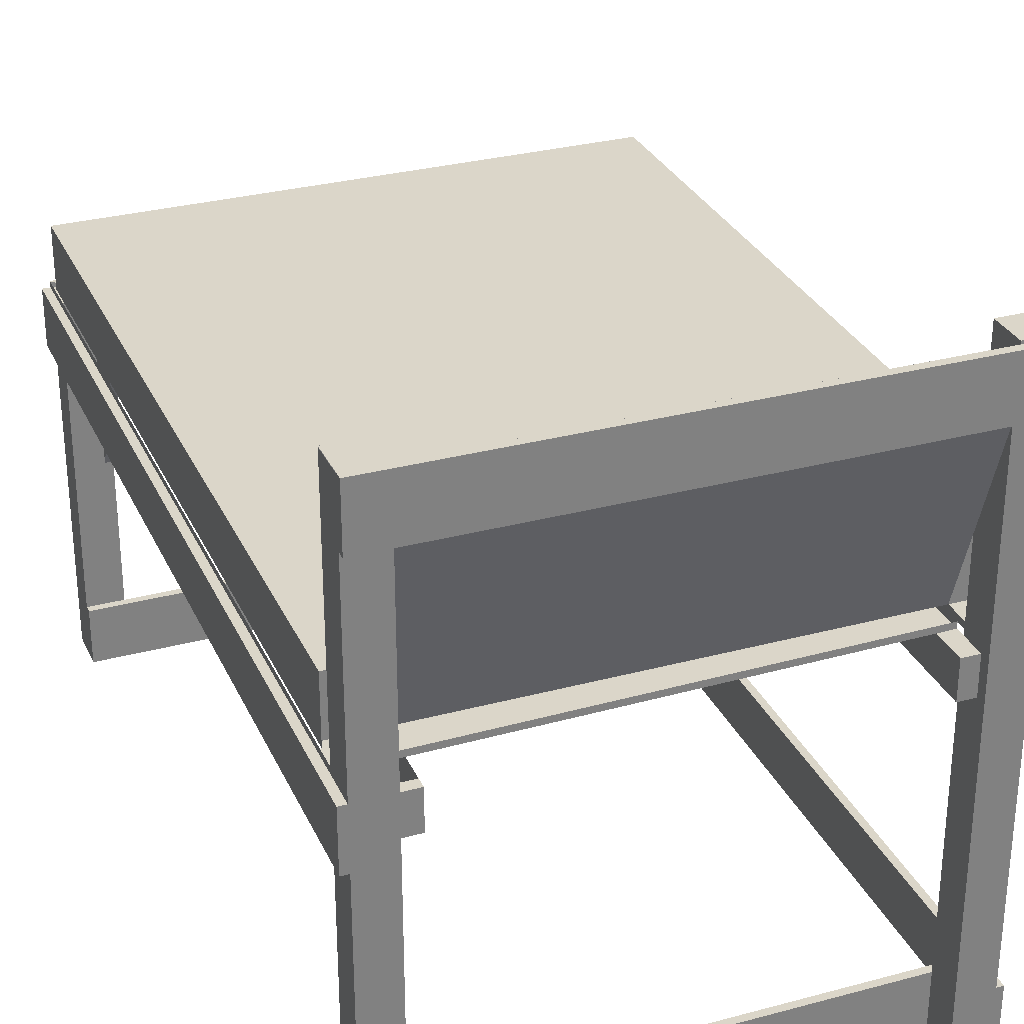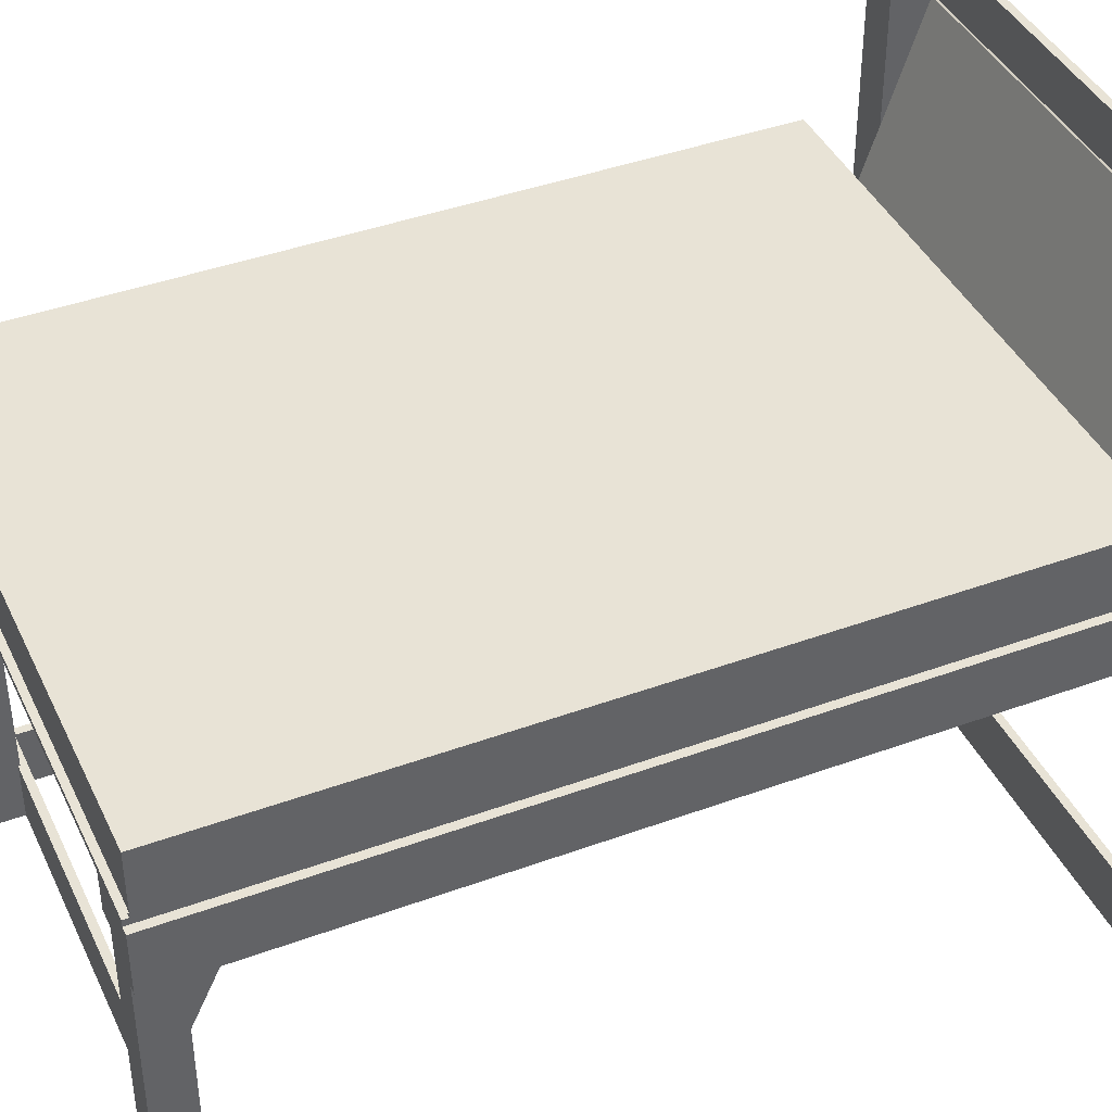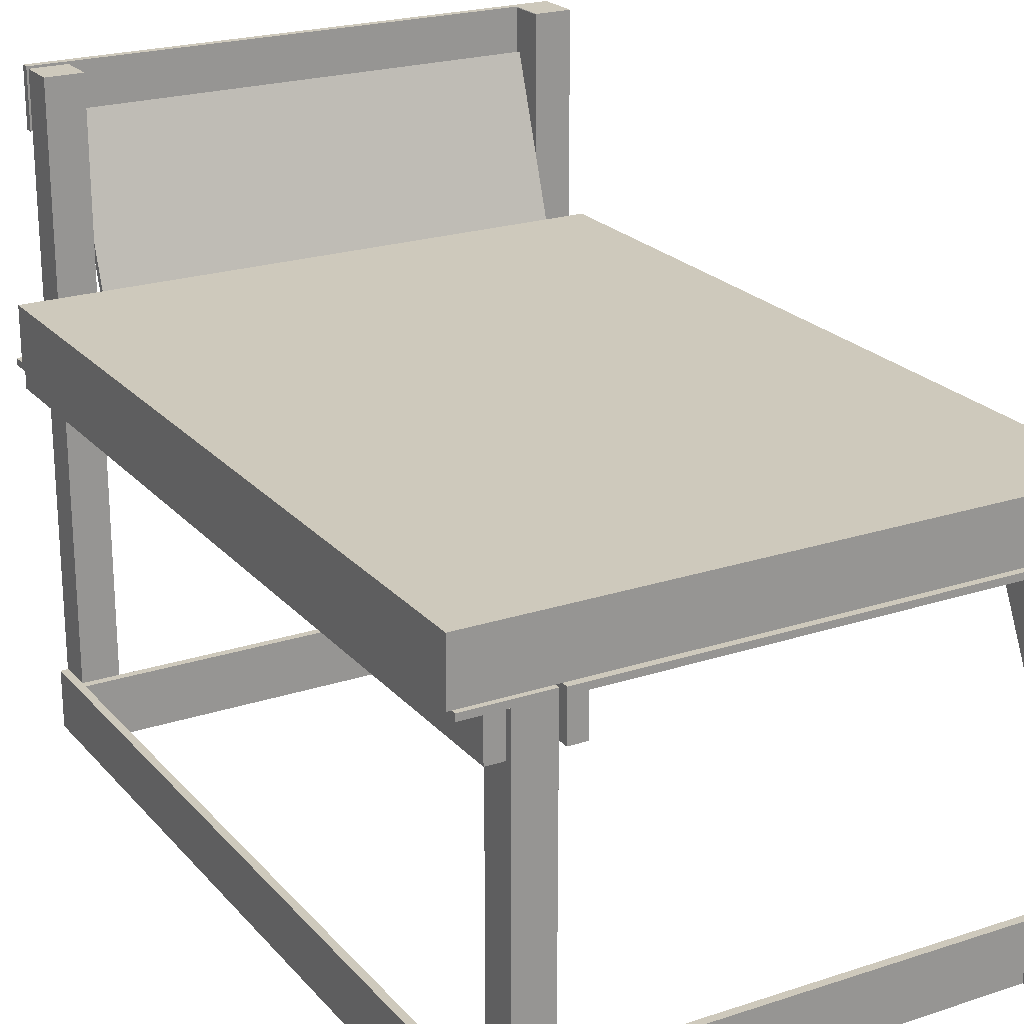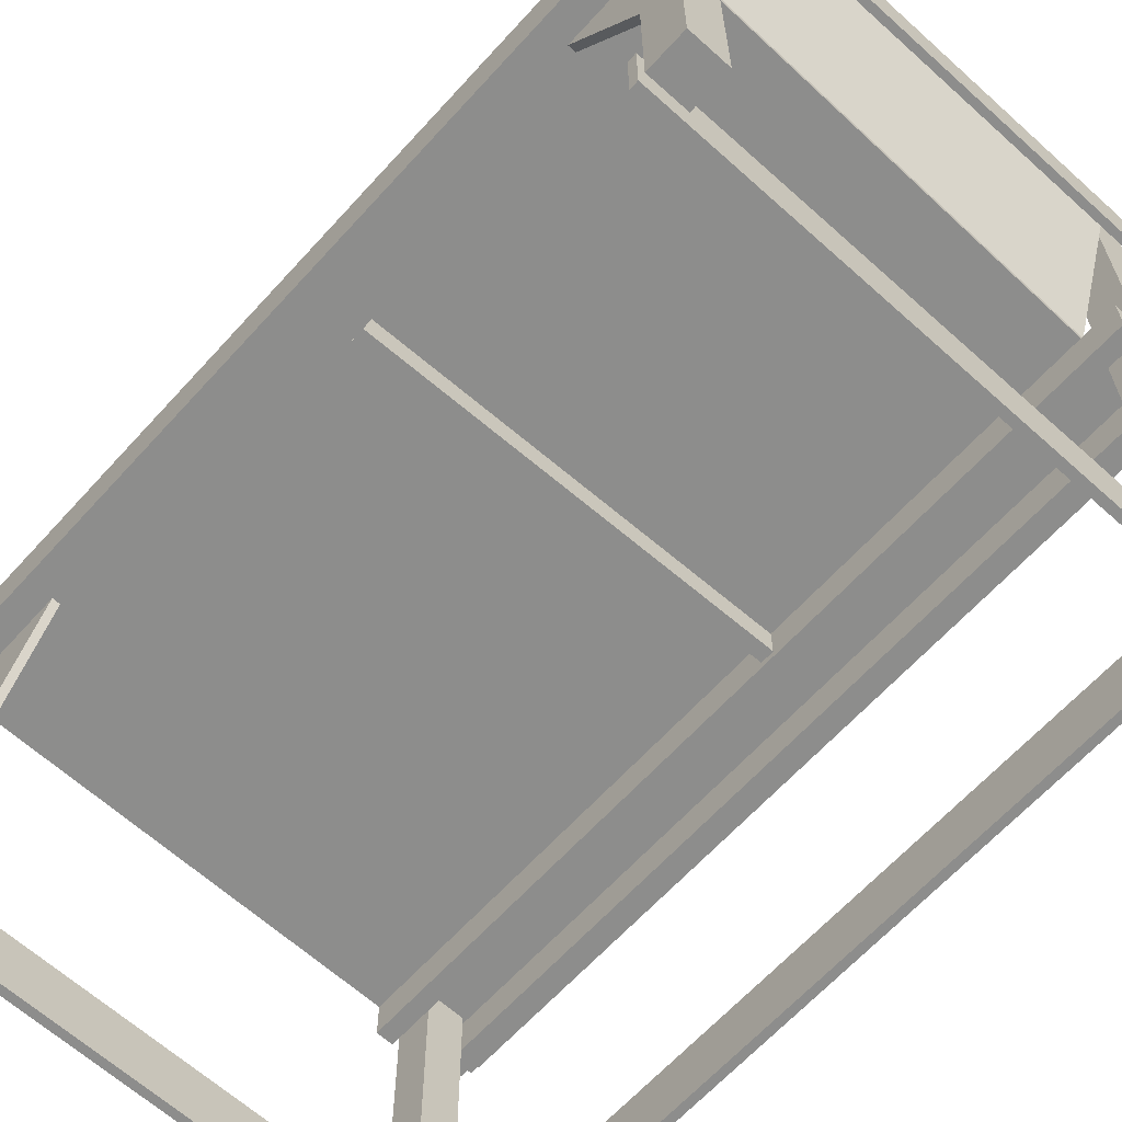
<metadata>
{"format":"obj","ext":"obj","renderer":"f3d","projection":"perspective","resolution":1024,"background":"white","views":[{"elev":30.1,"azim":-21.3,"up":"+Y"},{"elev":41.4,"azim":-113.9,"up":"+Y"},{"elev":22.3,"azim":150.4,"up":"+Y"},{"elev":-64.4,"azim":-42.2,"up":"+Y"}]}
</metadata>
<code>
v -0.2094 -0.2647 -0.3818
v -0.1791 -0.2647 -0.4121
v -0.1791 -0.2647 -0.3818
v -0.2094 -0.2647 -0.4121
v -0.1791 0.04695 -0.3818
v -0.1791 -0.09222 -0.3818
v -0.2094 0.04695 -0.4121
v -0.2094 -0.000661 -0.4121
v -0.1791 0.01557 -0.4121
v -0.1791 0.01557 -0.3818
v -0.2094 0.04695 -0.3818
v -0.2094 -0.2171 -0.3818
v -0.1791 -0.03238 -0.3818
v -0.1791 0.04695 -0.4121
v -0.1856 -0.09222 -0.3818
v -0.1856 0.04695 -0.3818
v -0.1791 0.04695 -0.3159
v -0.1856 0.04695 -0.3159
v -0.1856 -0.03238 -0.3818
v -0.1791 0.04695 0.1778
v -0.165 0.04695 -0.4121
v -0.165 0.01557 -0.4121
v -0.165 0.04695 0.281
v -0.2094 -0.2647 0.2899
v -0.2094 0.04695 0.2899
v -0.2094 -0.000661 0.2899
v -0.1791 0.2177 0.2899
v 0.1751 0.04695 -0.4121
v -0.165 0.01557 0.2897
v -0.2094 -0.2647 0.2596
v -0.1791 -0.2647 0.2899
v -0.2094 0.2077 0.2899
v -0.2094 0.04695 0.2596
v -0.1856 0.04695 0.2592
v -0.165 0.04695 0.2897
v -0.1791 -0.2647 0.2596
v -0.1791 0.2547 0.2899
v -0.2094 0.2547 0.2899
v -0.1791 0.2547 0.2596
v -0.2094 0.05214 0.2596
v 0.1892 0.04695 -0.4121
v -0.1856 0.04695 0.1778
v -0.1791 -0.07669 0.2596
v -0.1791 0.01557 0.2596
v -0.2094 0.2554 0.2596
v -0.2094 0.2547 0.2596
v 0.1892 0.04695 -0.4066
v 0.1892 0.04695 0.2531
v -0.1791 0.2554 0.2596
v -0.1791 0.2554 0.2899
v -0.2094 0.2554 0.2899
v -0.2094 -0.2647 -0.3753
v 0.2235 -0.2647 -0.3818
v 0.2235 -0.2171 -0.3818
v -0.2094 -0.2171 -0.3753
v 0.2235 -0.2647 -0.3753
v -0.1791 0.01557 -0.3307
v -0.2159 0.04695 -0.4121
v -0.2094 0.05214 -0.4121
v 0.2235 -0.2171 -0.3753
v -0.2159 -0.000661 -0.4121
v -0.2159 -0.000661 0.2899
v -0.2094 0.04695 0.2339
v -0.2094 0.05214 -0.4099
v -0.1791 0.01557 0.2897
v -0.2094 0.05214 0.2339
v -0.2061 0.05214 -0.4099
v -0.1791 0.01557 0.281
v -0.1791 0.01557 0.1986
v -0.2159 0.04695 0.2899
v 0.1892 0.05214 -0.4121
v -0.1791 0.04695 0.281
v -0.2061 0.05214 -0.4066
v -0.1791 0.04695 0.2897
v 0.1892 0.05214 -0.4066
v 0.1892 0.01557 -0.4121
v -0.1856 -0.07669 0.2596
v 0.2235 0.2077 0.2899
v -0.2094 0.2077 0.2963
v -0.2061 0.04695 0.2339
v -0.2061 0.04695 -0.4066
v -0.2061 0.09886 -0.4066
v 0.1751 0.01557 -0.4121
v 0.2235 0.2554 0.2899
v -0.2094 0.2554 0.2963
v 0.2613 0.05214 -0.4066
v 0.1751 0.01557 0.2827
v 0.1892 0.01557 0.2827
v 0.1892 0.04695 0.2827
v 0.2235 0.2554 0.2963
v 0.2235 0.2077 0.2963
v -0.2061 0.09886 0.2339
v 0.2613 0.09886 -0.4066
v 0.1935 0.05214 0.2339
v 0.1751 0.04695 0.2827
v -0.2061 0.05214 0.2339
v 0.2613 0.09886 0.2339
v 0.2613 0.05214 0.2339
v 0.1892 0.05214 0.2339
v -0.1791 0.05214 0.2339
v 0.1935 0.05529 0.2295
v 0.1935 0.2177 0.2899
v -0.1791 0.05529 0.2295
v 0.1935 0.2209 0.2855
v -0.1791 0.2209 0.2855
v 0.1892 0.05214 0.2531
v 0.2238 0.04695 -0.3803
v 0.2238 -0.2171 -0.4106
v 0.2238 0.04695 -0.4106
v 0.2238 -0.2647 -0.4106
v 0.1935 0.04695 -0.4106
v 0.1935 0.04695 -0.3803
v 0.2238 -0.2647 -0.3803
v 0.1935 -0.2647 -0.3803
v 0.1935 -0.2647 -0.4106
v 0.1935 0.05214 0.2545
v 0.2581 0.04695 0.2545
v 0.1935 0.04695 0.2545
v 0.2238 0.2547 0.2545
v 0.1935 -0.2647 0.2848
v 0.2238 -0.2647 0.2545
v 0.2238 0.2547 0.2848
v 0.2238 -0.2647 0.2836
v 0.1935 -0.2647 0.2545
v 0.2238 -0.2171 0.2545
v 0.2581 0.05214 0.2545
v 0.1935 0.2547 0.2545
v 0.2238 -0.2647 0.2848
v 0.2238 0.04695 0.2545
v 0.2238 0.05214 0.2545
v 0.1935 0.2547 0.2848
v 0.2269 0.04695 -0.4106
v 0.2303 -0.2647 -0.4106
v 0.1935 0.05214 -0.4106
v 0.2238 -0.2647 0.248
v 0.2303 -0.2171 -0.4106
v 0.2238 -0.2171 0.248
v 0.2409 0.04695 -0.4106
v 0.2269 0.04695 0.2545
v 0.2303 -0.2171 0.2836
v 0.2581 0.04695 -0.4106
v 0.2409 0.01557 -0.4106
v 0.2409 0.04695 0.2868
v 0.2269 0.04695 0.2868
v -0.2091 -0.2171 0.248
v 0.2303 -0.2647 0.2836
v -0.2091 -0.2647 0.248
v 0.2581 0.05214 -0.4106
v 0.2409 0.04695 0.2545
v 0.2269 0.01557 -0.4106
v 0.2269 0.01557 0.2868
v 0.2238 -0.2171 0.2836
v 0.2409 0.01557 0.2868
v -0.2091 -0.2647 0.2545
v -0.2091 -0.2171 0.2545
v 0.1724 0.04005 -0.02146
v 0.1727 0.01557 -0.03243
v 0.1727 0.04005 -0.03243
v 0.1724 0.01557 -0.02146
v -0.1648 0.01557 -0.04085
v -0.1651 0.01557 -0.02989
v -0.1648 0.04005 -0.04085
v -0.1651 0.04005 -0.02989
v -0.1856 0.04695 0.281
v -0.1791 -0.000409 0.2586
v -0.1856 -0.000409 0.2586
v -0.165 0.04005 -0.03243
g mesh1_mesh1-geometry
f 1 2 3
f 2 1 4
f 2 5 3
f 6 1 3
f 7 4 1
f 8 2 4
f 9 5 2
f 3 5 10
f 11 1 12
f 1 6 12
f 3 13 6
f 4 7 8
f 7 1 11
f 2 8 9
f 5 9 14
f 3 10 13
f 12 15 11
f 12 6 15
f 13 15 6
f 9 8 7
f 11 16 7
f 9 7 14
f 5 14 16
f 5 17 14
f 16 18 5
f 11 15 19
f 15 13 19
f 7 16 14
f 11 19 16
f 17 20 14
f 17 5 18
f 21 14 20
f 21 22 23
f 24 25 26
f 26 25 24
f 27 26 25
f 25 26 27
f 21 20 28
f 29 23 22
f 30 25 24
f 24 25 30
f 26 31 24
f 24 31 26
f 31 26 27
f 27 26 31
f 27 25 32
f 32 25 27
f 25 30 33
f 33 30 25
f 25 33 32
f 32 33 25
f 20 34 28
f 35 23 29
f 36 24 30
f 30 24 36
f 24 36 31
f 31 36 24
f 27 31 37
f 27 32 38
f 38 32 27
f 33 36 30
f 30 36 33
f 33 38 32
f 32 38 33
f 39 33 40
f 40 33 39
f 40 38 33
f 33 38 40
f 28 34 41
f 42 34 20
f 43 33 44
f 44 33 43
f 44 31 43
f 36 43 31
f 37 31 39
f 27 38 37
f 37 38 27
f 36 33 43
f 43 33 36
f 44 33 39
f 39 33 44
f 39 40 45
f 45 40 39
f 38 40 46
f 46 40 38
f 41 34 47
f 39 31 44
f 48 47 34
f 39 45 49
f 49 45 39
f 45 50 49
f 49 50 45
f 50 45 51
f 51 45 50
g mesh1_mesh1-geometry
f 3 2 1
f 4 1 2
f 3 5 2
f 1 3 12
f 1 52 3
f 3 1 6
f 1 4 7
f 4 2 8
f 2 5 9
f 10 5 3
f 53 12 3
f 1 12 52
f 12 1 11
f 12 6 1
f 3 52 53
f 6 13 3
f 8 7 4
f 11 1 7
f 9 8 2
f 14 9 5
f 5 10 16
f 13 10 3
f 54 12 53
f 55 52 12
f 11 15 12
f 15 6 12
f 56 53 52
f 6 15 13
f 57 13 6
f 7 8 9
f 7 58 8
f 8 26 7
f 7 16 11
f 7 11 58
f 11 7 26
f 7 59 11
f 14 7 9
f 9 22 14
f 16 14 5
f 16 10 19
f 13 19 10
f 13 57 10
f 54 60 12
f 54 53 60
f 55 60 52
f 55 12 60
f 19 15 11
f 6 15 57
f 56 60 53
f 56 52 60
f 19 13 15
f 61 8 58
f 26 8 62
f 14 16 7
f 16 19 11
f 63 58 11
f 63 11 26
f 64 11 59
f 7 14 59
f 21 14 22
f 9 65 22
f 16 18 19
f 10 57 9
f 15 19 18
f 18 57 15
f 61 62 8
f 61 58 62
f 26 62 25
f 33 58 63
f 63 11 66
f 33 63 26
f 66 11 64
f 59 67 64
f 21 59 14
f 29 22 65
f 68 65 9
f 17 57 18
f 57 69 9
f 70 62 58
f 70 25 62
f 25 33 26
f 25 58 33
f 33 63 66
f 71 67 59
f 28 59 21
f 29 65 35
f 68 72 65
f 44 68 9
f 69 44 9
f 70 58 25
f 40 33 66
f 71 73 67
f 71 59 41
f 41 59 28
f 74 35 65
f 74 65 72
f 44 69 43
f 37 31 27
f 73 71 75
f 71 41 75
f 41 28 76
f 41 47 28
f 23 35 72
f 74 72 35
f 69 77 43
f 43 31 44
f 31 43 36
f 39 31 37
f 32 78 38
f 32 38 79
f 80 73 81
f 81 73 80
f 82 75 73
f 73 75 82
f 47 75 41
f 83 76 28
f 41 76 47
f 48 28 47
f 77 42 34
f 42 69 20
f 77 69 42
f 44 31 39
f 84 38 78
f 32 79 78
f 79 38 85
f 73 80 82
f 82 80 73
f 75 82 86
f 86 82 75
f 83 87 76
f 83 28 87
f 88 47 76
f 89 28 48
f 48 47 88
f 51 38 84
f 84 78 90
f 91 78 79
f 51 85 38
f 85 90 79
f 82 80 92
f 92 80 82
f 86 82 93
f 93 82 86
f 86 94 75
f 75 94 86
f 88 76 87
f 95 87 28
f 95 28 89
f 89 48 88
f 50 51 84
f 91 90 78
f 84 90 50
f 91 79 90
f 51 50 85
f 85 50 90
f 92 80 96
f 96 80 92
f 92 82 97
f 93 97 82
f 97 86 93
f 93 86 97
f 94 86 98
f 98 86 94
f 75 94 99
f 99 94 75
f 88 87 89
f 95 89 87
f 96 97 92
f 92 97 96
f 86 97 98
f 98 97 86
f 97 94 98
f 98 94 97
f 100 97 96
f 96 97 100
f 94 97 100
f 100 97 94
f 94 101 100
f 94 100 102
f 103 100 101
f 101 94 104
f 27 102 100
f 102 104 94
f 103 105 100
f 103 101 105
f 104 105 101
f 27 105 102
f 27 100 105
f 104 102 105
g mesh1_mesh1-geometry
f 12 3 1
f 3 52 1
f 3 12 53
f 52 12 1
f 53 52 3
f 16 10 5
f 53 12 54
f 12 52 55
f 52 53 56
f 6 13 57
f 8 58 7
f 7 26 8
f 58 11 7
f 26 7 11
f 19 10 16
f 10 19 13
f 10 57 13
f 12 60 54
f 60 53 54
f 52 60 55
f 60 12 55
f 57 15 6
f 53 60 56
f 60 52 56
f 58 8 61
f 62 8 26
f 11 58 63
f 26 11 63
f 19 18 16
f 18 19 15
f 15 57 18
f 8 62 61
f 62 58 61
f 25 62 26
f 63 58 33
f 26 63 33
f 18 57 17
f 58 62 70
f 62 25 70
f 26 33 25
f 33 58 25
f 25 58 70
f 43 69 44
f 43 77 69
f 38 78 32
f 79 38 32
f 34 42 77
f 20 69 42
f 42 69 77
f 78 38 84
f 78 79 32
f 85 38 79
f 84 38 51
f 90 78 84
f 79 78 91
f 38 85 51
f 79 90 85
f 84 51 50
f 78 90 91
f 50 90 84
f 90 79 91
f 85 50 51
f 90 50 85
g mesh1_mesh1-geometry
f 11 59 7
f 14 17 5
f 5 18 16
f 59 11 64
f 59 14 7
f 14 20 17
f 18 5 17
f 66 11 63
f 64 11 66
f 64 67 59
f 14 59 21
f 20 14 21
f 80 33 63
f 63 33 80
f 66 63 33
f 59 67 71
f 21 59 28
f 28 20 21
f 33 80 34
f 34 80 33
f 66 33 40
f 67 73 71
f 41 59 71
f 28 59 41
f 28 34 20
f 81 34 80
f 80 34 81
f 34 106 33
f 33 106 34
f 33 106 40
f 40 106 33
f 75 71 73
f 75 41 71
f 41 34 28
f 20 34 42
f 47 34 81
f 81 34 47
f 106 34 48
f 48 34 106
f 47 73 75
f 75 73 47
f 41 75 47
f 47 34 41
f 34 47 48
f 34 47 48
f 48 47 34
f 73 47 81
f 81 47 73
f 47 106 48
f 48 106 47
f 106 47 75
f 75 47 106
g mesh1_mesh1-geometry
f 14 22 9
f 22 14 21
f 22 65 9
f 9 57 10
f 23 22 21
f 65 22 29
f 9 65 68
f 9 69 57
f 22 23 29
f 35 65 29
f 65 72 68
f 9 68 44
f 9 44 69
f 29 23 35
f 65 35 74
f 72 65 74
f 76 28 41
f 28 47 41
f 72 35 23
f 35 72 74
f 28 76 83
f 47 76 41
f 47 28 48
f 76 87 83
f 87 28 83
f 76 47 88
f 48 28 89
f 88 47 48
f 87 76 88
f 28 87 95
f 89 28 95
f 88 48 89
f 89 87 88
f 87 89 95
g mesh1_mesh1-geometry
f 97 82 92
f 82 97 93
g mesh1_mesh1-geometry
f 100 101 94
f 102 100 94
f 101 100 103
f 104 94 101
f 100 102 27
f 94 104 102
f 100 105 103
f 105 101 103
f 101 105 104
f 102 105 27
f 105 100 27
f 105 102 104
g mesh2_mesh2-geometry
f 107 108 109
f 108 107 110
f 108 111 109
f 107 109 112
f 110 107 113
f 110 111 108
f 111 112 109
f 114 107 112
f 107 114 113
f 114 110 113
f 111 110 115
f 111 114 112
f 110 114 115
f 114 111 115
f 116 117 118
f 118 117 116
f 119 118 116
f 116 118 119
f 118 120 116
f 121 122 123
f 123 122 121
f 123 124 121
f 121 118 125
f 125 118 121
f 125 122 121
f 121 122 125
f 121 118 125
f 125 118 121
f 117 116 126
f 126 116 117
f 125 118 119
f 119 118 125
f 119 116 127
f 127 116 119
f 120 118 124
f 116 120 127
f 123 122 128
f 128 122 123
f 124 123 120
f 118 121 124
f 124 121 118
f 118 121 124
f 124 121 118
f 125 118 129
f 129 118 125
f 122 125 119
f 119 125 122
f 127 130 116
f 116 130 127
f 130 127 119
f 119 127 130
f 127 122 119
f 119 122 127
f 127 120 131
f 122 120 128
f 128 120 122
f 120 123 128
f 122 127 131
f 131 127 122
f 120 122 131
f 131 122 120
g mesh2_mesh2-geometry
f 109 108 107
f 110 107 108
f 109 111 108
f 112 109 107
f 107 132 109
f 113 107 110
f 108 111 110
f 110 133 108
f 110 108 113
f 111 109 134
f 109 112 111
f 112 107 114
f 112 118 107
f 132 134 109
f 107 118 132
f 113 114 107
f 113 110 114
f 113 135 110
f 115 110 111
f 136 108 133
f 133 110 135
f 137 113 108
f 111 134 112
f 112 114 111
f 118 112 94
f 138 134 132
f 139 132 118
f 115 114 110
f 135 113 137
f 115 111 114
f 136 140 108
f 136 133 140
f 135 121 133
f 137 108 140
f 94 112 134
f 116 118 94
f 141 134 138
f 138 132 142
f 138 143 132
f 132 144 138
f 137 145 135
f 137 135 125
f 121 135 137
f 146 140 133
f 121 123 133
f 121 125 135
f 135 147 121
f 137 140 125
f 116 120 118
f 116 126 118
f 148 134 141
f 138 149 141
f 150 142 132
f 138 142 143
f 144 132 143
f 143 138 144
f 144 151 132
f 147 135 145
f 137 125 145
f 125 121 137
f 146 123 140
f 146 133 123
f 123 121 125
f 121 124 123
f 121 124 125
f 124 121 147
f 152 125 140
f 117 118 126
f 124 118 120
f 127 120 116
f 148 141 126
f 117 141 149
f 150 151 142
f 150 132 151
f 153 143 142
f 144 143 151
f 147 145 154
f 155 145 125
f 152 140 123
f 152 123 125
f 120 123 124
f 154 125 124
f 154 124 147
f 117 126 141
f 131 120 127
f 153 142 151
f 153 151 143
f 155 154 145
f 155 125 154
f 128 123 120
g mesh2_mesh2-geometry
f 109 132 107
f 134 109 111
f 107 118 112
f 109 134 132
f 132 118 107
f 112 134 111
f 94 112 118
f 132 134 138
f 118 132 139
f 134 112 94
f 94 118 116
f 138 134 141
f 138 144 132
f 116 134 94
f 94 134 116
f 118 126 116
f 141 134 148
f 141 149 138
f 144 138 143
f 126 134 116
f 116 134 126
f 126 118 117
f 134 126 148
f 148 126 134
f 126 141 148
f 149 141 117
f 141 126 117
g mesh2_mesh2-geometry
f 108 133 110
f 113 108 110
f 110 135 113
f 133 108 136
f 135 110 133
f 108 113 137
f 137 113 135
f 108 140 136
f 140 133 136
f 133 121 135
f 140 108 137
f 135 145 137
f 125 135 137
f 137 135 121
f 133 140 146
f 133 123 121
f 135 125 121
f 121 147 135
f 125 140 137
f 145 135 147
f 145 125 137
f 137 121 125
f 140 123 146
f 123 133 146
f 125 121 123
f 125 124 121
f 147 121 124
f 140 125 152
f 154 145 147
f 125 145 155
f 123 140 152
f 125 123 152
f 124 125 154
f 147 124 154
f 145 154 155
f 154 125 155
g mesh2_mesh2-geometry
f 142 132 138
f 132 143 138
f 132 142 150
f 143 142 138
f 143 132 144
f 132 151 144
f 142 151 150
f 151 132 150
f 142 143 153
f 151 143 144
f 151 142 153
f 143 151 153
g mesh3_mesh3-geometry
f 156 157 158
f 157 156 159
f 159 160 157
f 160 159 161
g mesh3_mesh3-geometry
f 158 157 156
f 159 156 157
f 157 162 158
f 156 161 159
f 159 161 156
f 162 157 160
f 161 156 163
f 163 156 161
g mesh3_mesh3-geometry
f 158 162 157
f 157 160 159
f 160 157 162
f 161 159 160
g mesh4_mesh4-geometry
l 66 40
l 40 106
l 106 75
l 86 75
l 98 86
l 86 93
l 98 97
l 94 98
g mesh5_mesh5-geometry
l 92 96
l 96 100
g mesh6_mesh6-geometry
l 73 82
l 73 81
l 81 80
g mesh7_mesh7-geometry
l 72 164
g mesh8_mesh8-geometry
l 165 166
g mesh9_mesh9-geometry
l 162 167
g mesh10_mesh10-geometry
l 50 37

</code>
